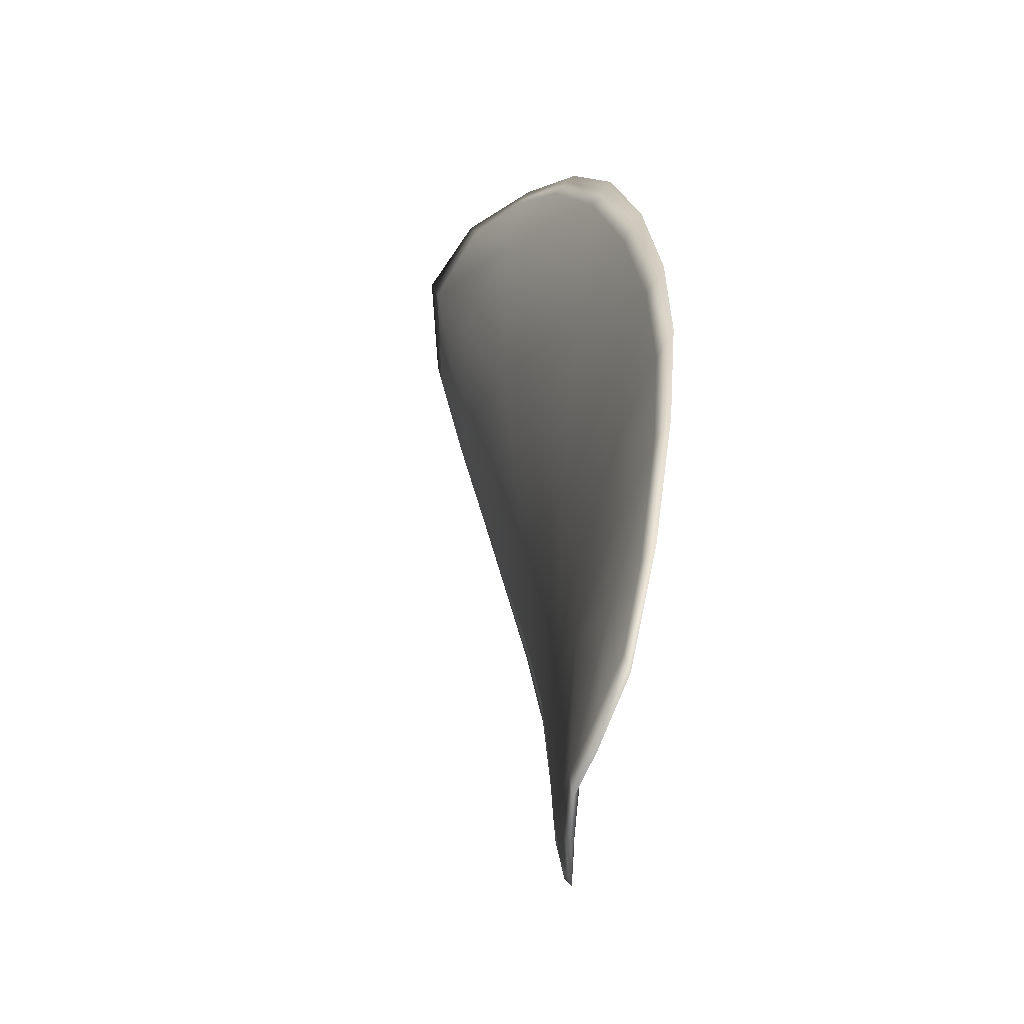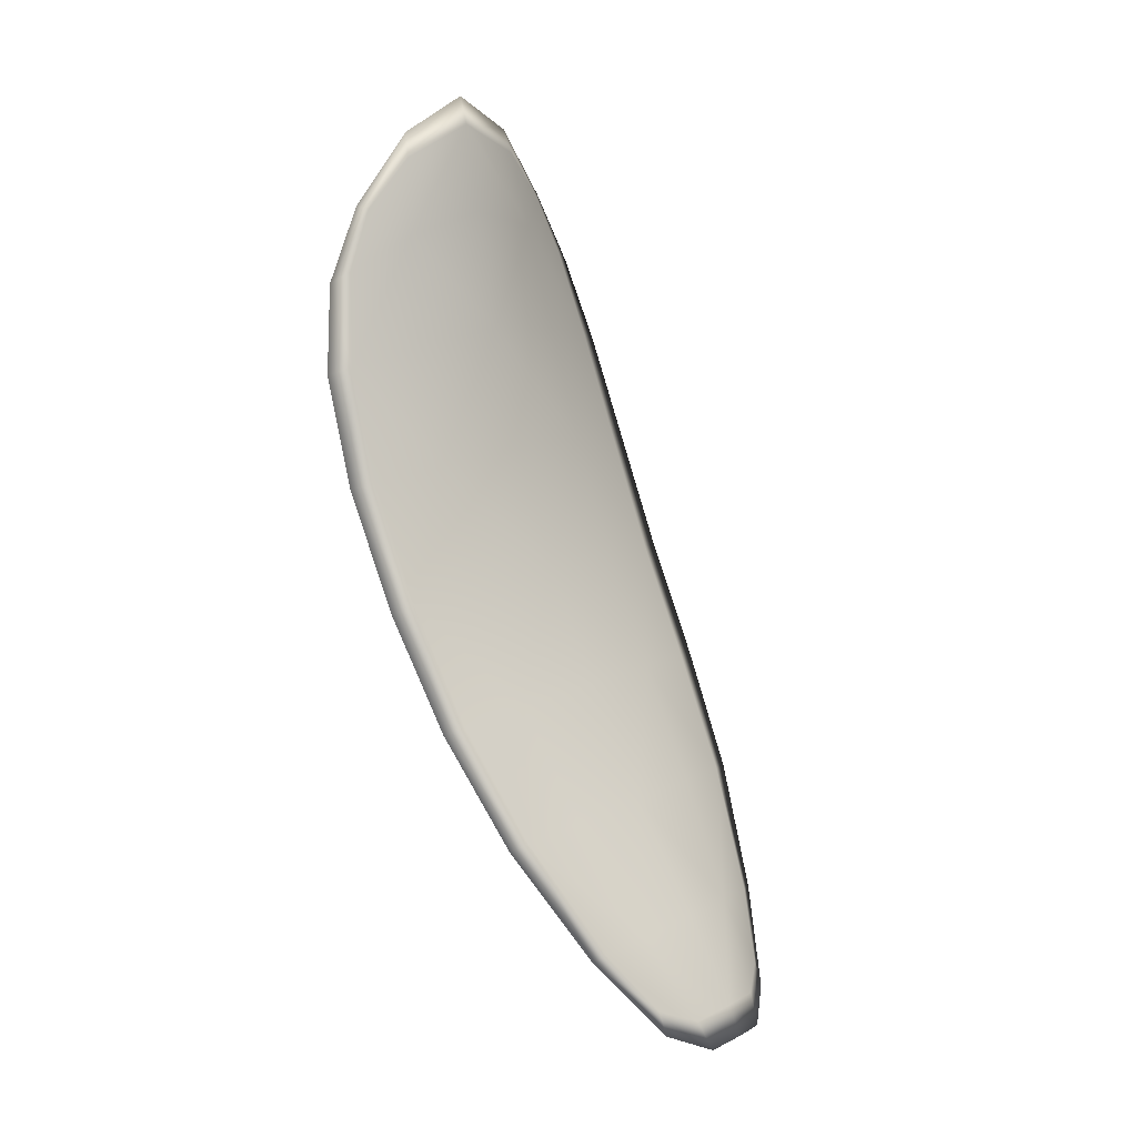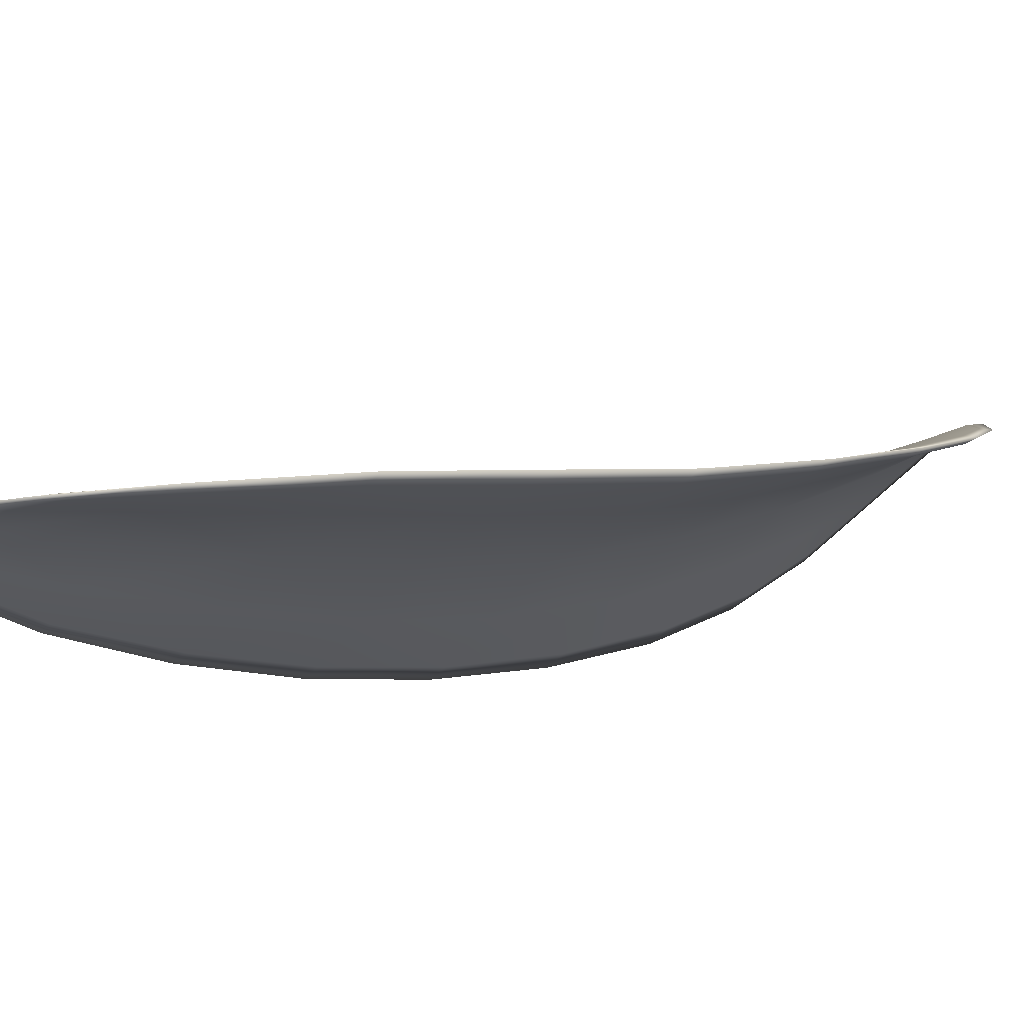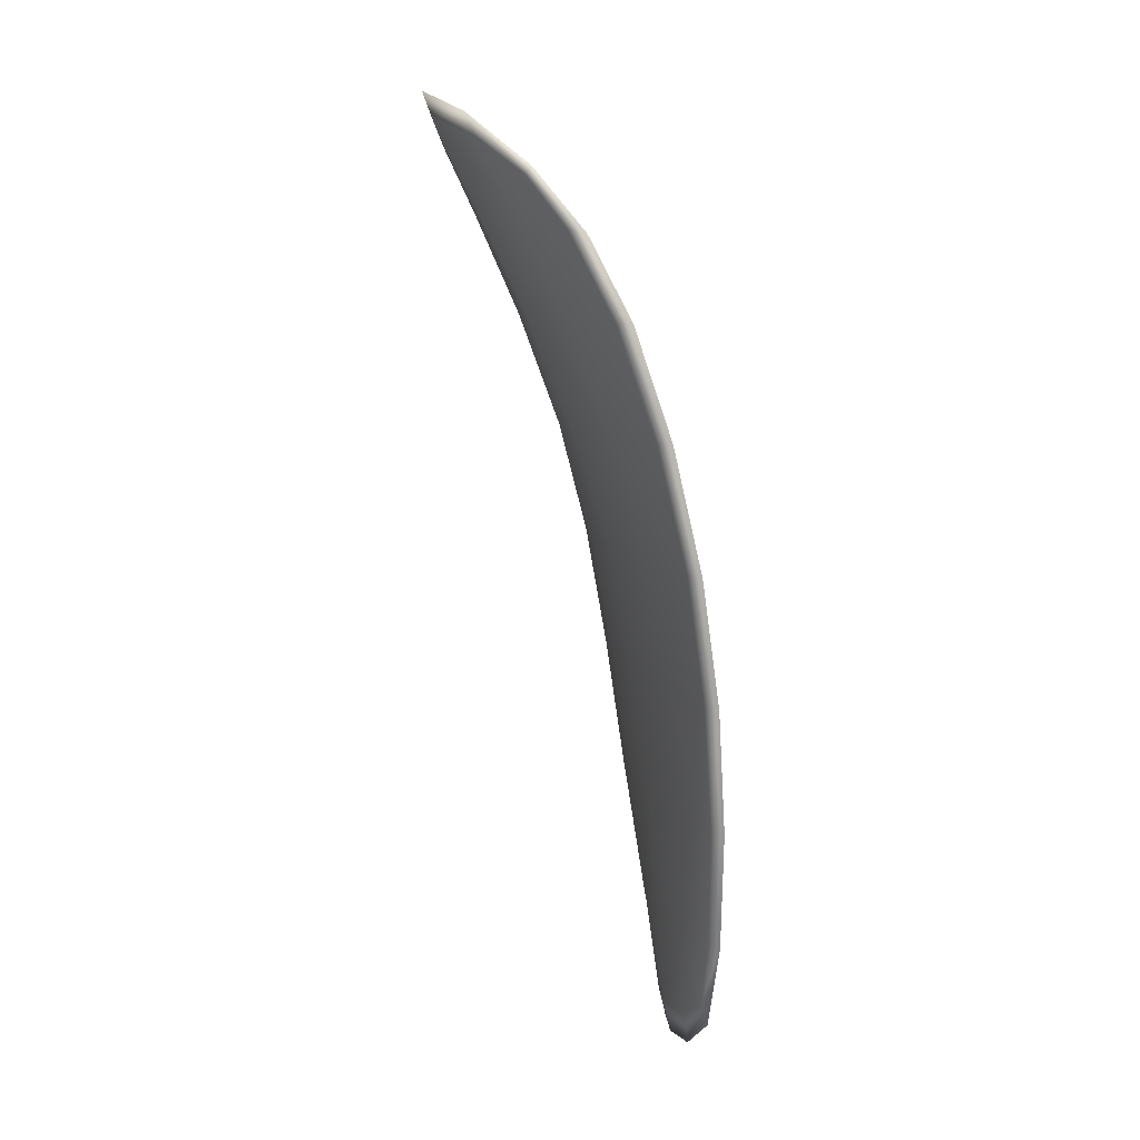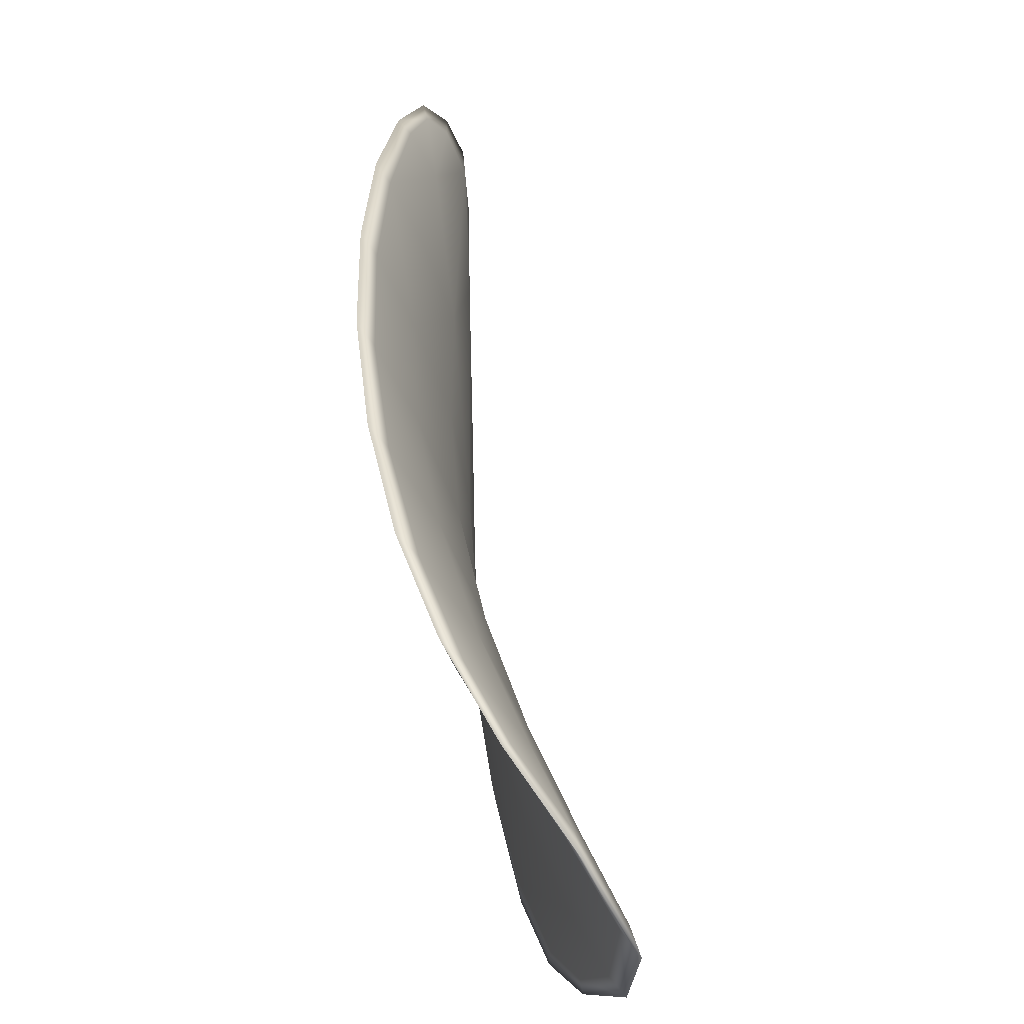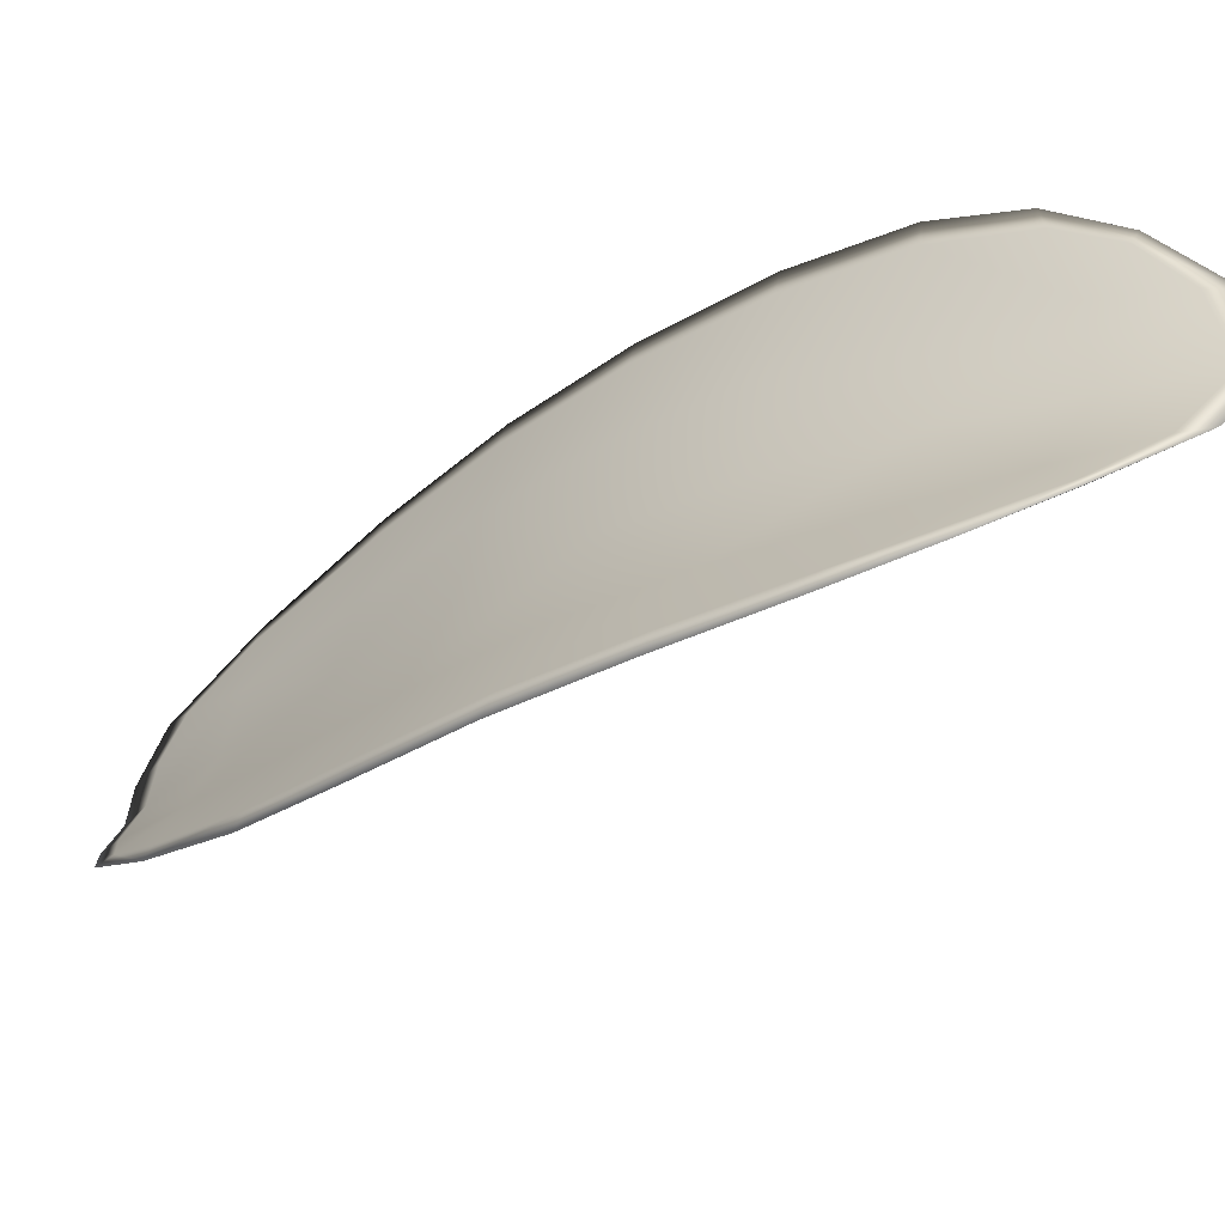
<metadata>
{"format":"obj","ext":"obj","renderer":"f3d","projection":"perspective","resolution":1024,"background":"white","views":[{"elev":50.9,"azim":6.0,"up":"+Z"},{"elev":-26.6,"azim":-120.0,"up":"+Y"},{"elev":55.8,"azim":77.3,"up":"+Z"},{"elev":38.7,"azim":-5.1,"up":"+Y"},{"elev":13.1,"azim":-175.0,"up":"+Z"},{"elev":-77.2,"azim":132.0,"up":"+Z"}]}
</metadata>
<code>
v -2.315 0.7744 -1.242
v -2.315 0.7753 -1.241
v -2.314 0.7736 -1.24
v -2.314 0.7728 -1.242
v -2.314 0.7721 -1.243
v -2.315 0.7735 -1.243
v -2.315 0.7745 -1.243
v -2.316 0.7755 -1.243
v -2.316 0.7765 -1.242
v -2.315 0.7758 -1.24
v -2.314 0.776 -1.239
v -2.313 0.7749 -1.238
v -2.314 0.7744 -1.239
v -2.315 0.7767 -1.24
v -2.314 0.7765 -1.239
v -2.312 0.7689 -1.236
v -2.312 0.7695 -1.235
v -2.312 0.7675 -1.234
v -2.312 0.767 -1.235
v -2.313 0.7663 -1.236
v -2.313 0.7681 -1.237
v -2.313 0.77 -1.238
v -2.313 0.7708 -1.237
v -2.312 0.7714 -1.236
v -2.313 0.7673 -1.239
v -2.313 0.7656 -1.238
v -2.313 0.765 -1.239
v -2.313 0.7667 -1.24
v -2.313 0.7685 -1.241
v -2.313 0.7692 -1.24
v -2.314 0.771 -1.241
v -2.314 0.7718 -1.239
v -2.314 0.7704 -1.242
v -2.313 0.7727 -1.238
v -2.313 0.7733 -1.237
v -2.312 0.7649 -1.234
v -2.312 0.7653 -1.234
v -2.312 0.764 -1.234
v -2.312 0.7634 -1.234
v -2.313 0.763 -1.235
v -2.313 0.7644 -1.235
v -2.313 0.7639 -1.236
v -2.313 0.7626 -1.235
v -2.313 0.7627 -1.236
v -2.313 0.7635 -1.237
v -2.315 0.7743 -1.242
v -2.315 0.7752 -1.241
v -2.316 0.7764 -1.242
v -2.316 0.7755 -1.243
v -2.315 0.7745 -1.243
v -2.315 0.7735 -1.243
v -2.314 0.772 -1.243
v -2.315 0.7727 -1.242
v -2.315 0.7736 -1.24
v -2.315 0.7758 -1.24
v -2.314 0.776 -1.239
v -2.315 0.7765 -1.239
v -2.315 0.7767 -1.24
v -2.314 0.7743 -1.239
v -2.313 0.7749 -1.238
v -2.313 0.7689 -1.236
v -2.312 0.7695 -1.235
v -2.312 0.7714 -1.236
v -2.313 0.7708 -1.237
v -2.313 0.77 -1.238
v -2.313 0.7681 -1.237
v -2.313 0.7663 -1.236
v -2.312 0.767 -1.235
v -2.312 0.7675 -1.234
v -2.313 0.7673 -1.239
v -2.313 0.7691 -1.24
v -2.313 0.7685 -1.241
v -2.313 0.7667 -1.24
v -2.313 0.765 -1.239
v -2.313 0.7656 -1.238
v -2.314 0.771 -1.241
v -2.314 0.7718 -1.239
v -2.314 0.7703 -1.242
v -2.313 0.7726 -1.238
v -2.313 0.7733 -1.237
v -2.312 0.7649 -1.234
v -2.312 0.7653 -1.234
v -2.313 0.7644 -1.235
v -2.313 0.763 -1.235
v -2.312 0.7634 -1.234
v -2.312 0.764 -1.234
v -2.313 0.7639 -1.236
v -2.313 0.7635 -1.237
v -2.313 0.7627 -1.236
v -2.313 0.7626 -1.235
v -2.312 0.7654 -1.234
v -2.312 0.7636 -1.234
v -2.312 0.7677 -1.234
v -2.312 0.764 -1.234
v -2.313 0.7622 -1.235
v -2.313 0.7624 -1.236
v -2.313 0.7625 -1.234
v -2.313 0.7627 -1.236
v -2.315 0.7732 -1.243
v -2.315 0.7745 -1.243
v -2.314 0.7718 -1.243
v -2.315 0.7745 -1.243
v -2.315 0.777 -1.241
v -2.314 0.7767 -1.239
v -2.316 0.7769 -1.242
v -2.315 0.7765 -1.239
v -2.314 0.7761 -1.238
v -2.313 0.7751 -1.237
v -2.312 0.7628 -1.234
v -2.313 0.7633 -1.237
v -2.313 0.7649 -1.239
v -2.316 0.7759 -1.243
v -2.314 0.7701 -1.242
v -2.313 0.7683 -1.241
v -2.313 0.7735 -1.236
v -2.312 0.7716 -1.236
v -2.312 0.7697 -1.235
v -2.313 0.7665 -1.24
f 1 2 3
f 1 3 4
f 1 4 5
f 1 5 6
f 1 6 7
f 1 7 8
f 1 8 9
f 1 9 2
f 10 11 12
f 10 12 13
f 10 13 3
f 10 3 2
f 10 2 9
f 10 9 14
f 10 14 15
f 10 15 11
f 16 17 18
f 16 18 19
f 16 19 20
f 16 20 21
f 16 21 22
f 16 22 23
f 16 23 24
f 16 24 17
f 25 21 20
f 25 20 26
f 25 26 27
f 25 27 28
f 25 28 29
f 25 29 30
f 25 30 22
f 25 22 21
f 31 32 22
f 31 22 30
f 31 30 29
f 31 29 33
f 31 33 5
f 31 5 4
f 31 4 3
f 31 3 32
f 34 35 24
f 34 24 23
f 34 23 22
f 34 22 32
f 34 32 3
f 34 3 13
f 34 13 12
f 34 12 35
f 36 37 38
f 36 38 39
f 36 39 40
f 36 40 41
f 36 41 20
f 36 20 19
f 36 19 18
f 36 18 37
f 42 41 40
f 42 40 43
f 42 43 44
f 42 44 45
f 42 45 27
f 42 27 26
f 42 26 20
f 42 20 41
f 46 47 48
f 46 48 49
f 46 49 50
f 46 50 51
f 46 51 52
f 46 52 53
f 46 53 54
f 46 54 47
f 55 56 57
f 55 57 58
f 55 58 48
f 55 48 47
f 55 47 54
f 55 54 59
f 55 59 60
f 55 60 56
f 61 62 63
f 61 63 64
f 61 64 65
f 61 65 66
f 61 66 67
f 61 67 68
f 61 68 69
f 61 69 62
f 70 66 65
f 70 65 71
f 70 71 72
f 70 72 73
f 70 73 74
f 70 74 75
f 70 75 67
f 70 67 66
f 76 77 54
f 76 54 53
f 76 53 52
f 76 52 78
f 76 78 72
f 76 72 71
f 76 71 65
f 76 65 77
f 79 80 60
f 79 60 59
f 79 59 54
f 79 54 77
f 79 77 65
f 79 65 64
f 79 64 63
f 79 63 80
f 81 82 69
f 81 69 68
f 81 68 67
f 81 67 83
f 81 83 84
f 81 84 85
f 81 85 86
f 81 86 82
f 87 83 67
f 87 67 75
f 87 75 74
f 87 74 88
f 87 88 89
f 87 89 90
f 87 90 84
f 87 84 83
f 91 92 38
f 91 38 37
f 91 37 18
f 91 18 93
f 91 93 69
f 91 69 82
f 91 82 94
f 91 94 92
f 95 96 44
f 95 44 43
f 95 43 40
f 95 40 97
f 95 97 84
f 95 84 90
f 95 90 98
f 95 98 96
f 99 100 7
f 99 7 6
f 99 6 5
f 99 5 101
f 99 101 52
f 99 52 51
f 99 51 102
f 99 102 100
f 103 104 15
f 103 15 14
f 103 14 9
f 103 9 105
f 103 105 48
f 103 48 58
f 103 58 106
f 103 106 104
f 107 108 12
f 107 12 11
f 107 11 15
f 107 15 104
f 107 104 106
f 107 106 56
f 107 56 60
f 107 60 108
f 109 97 40
f 109 40 39
f 109 39 38
f 109 38 92
f 109 92 94
f 109 94 85
f 109 85 84
f 109 84 97
f 110 111 27
f 110 27 45
f 110 45 44
f 110 44 96
f 110 96 98
f 110 98 88
f 110 88 74
f 110 74 111
f 112 105 9
f 112 9 8
f 112 8 7
f 112 7 100
f 112 100 102
f 112 102 49
f 112 49 48
f 112 48 105
f 113 101 5
f 113 5 33
f 113 33 29
f 113 29 114
f 113 114 72
f 113 72 78
f 113 78 52
f 113 52 101
f 115 116 24
f 115 24 35
f 115 35 12
f 115 12 108
f 115 108 60
f 115 60 80
f 115 80 63
f 115 63 116
f 117 93 18
f 117 18 17
f 117 17 24
f 117 24 116
f 117 116 63
f 117 63 62
f 117 62 69
f 117 69 93
f 118 114 29
f 118 29 28
f 118 28 27
f 118 27 111
f 118 111 74
f 118 74 73
f 118 73 72
f 118 72 114

</code>
